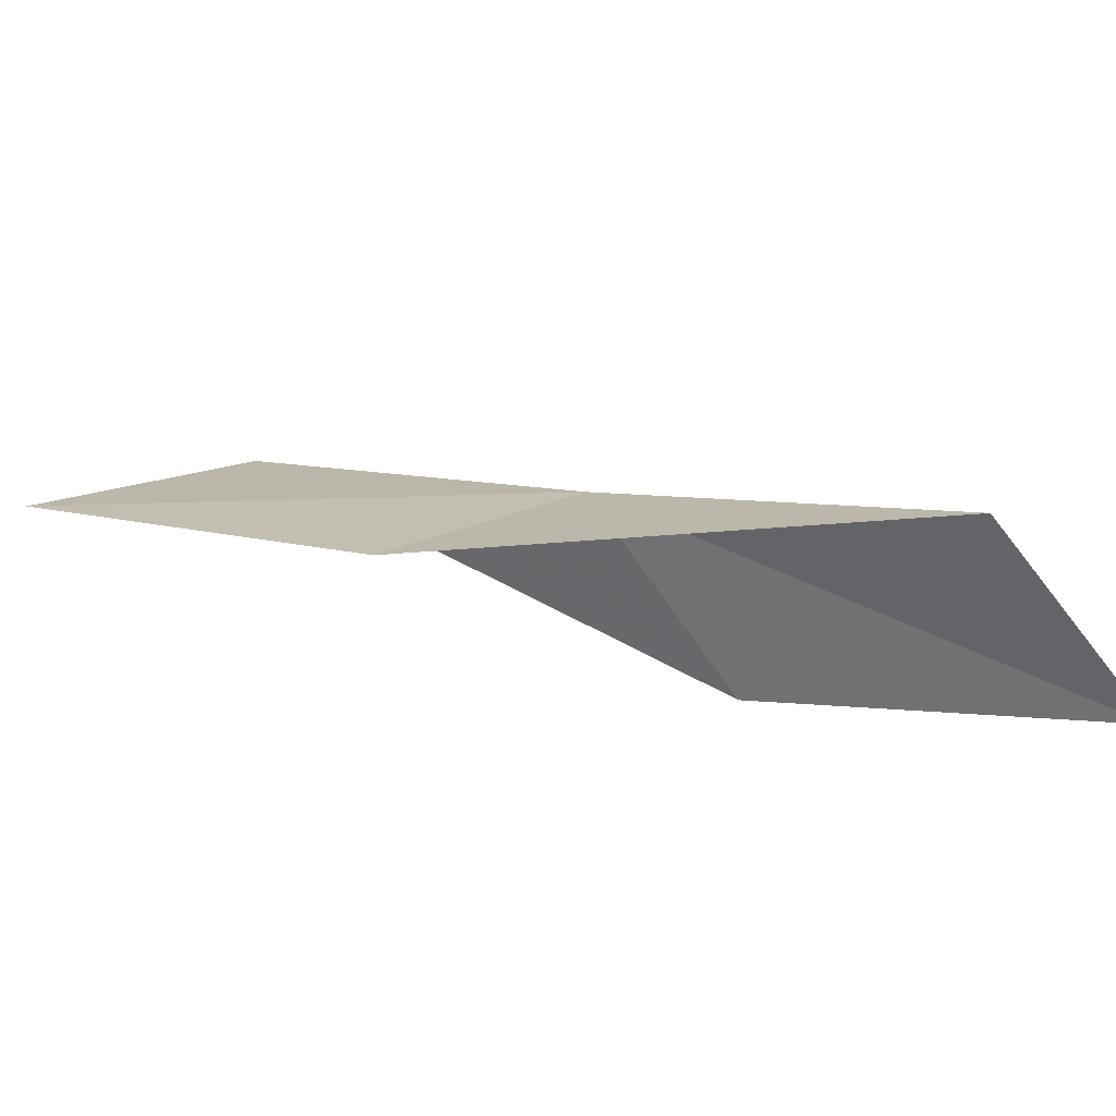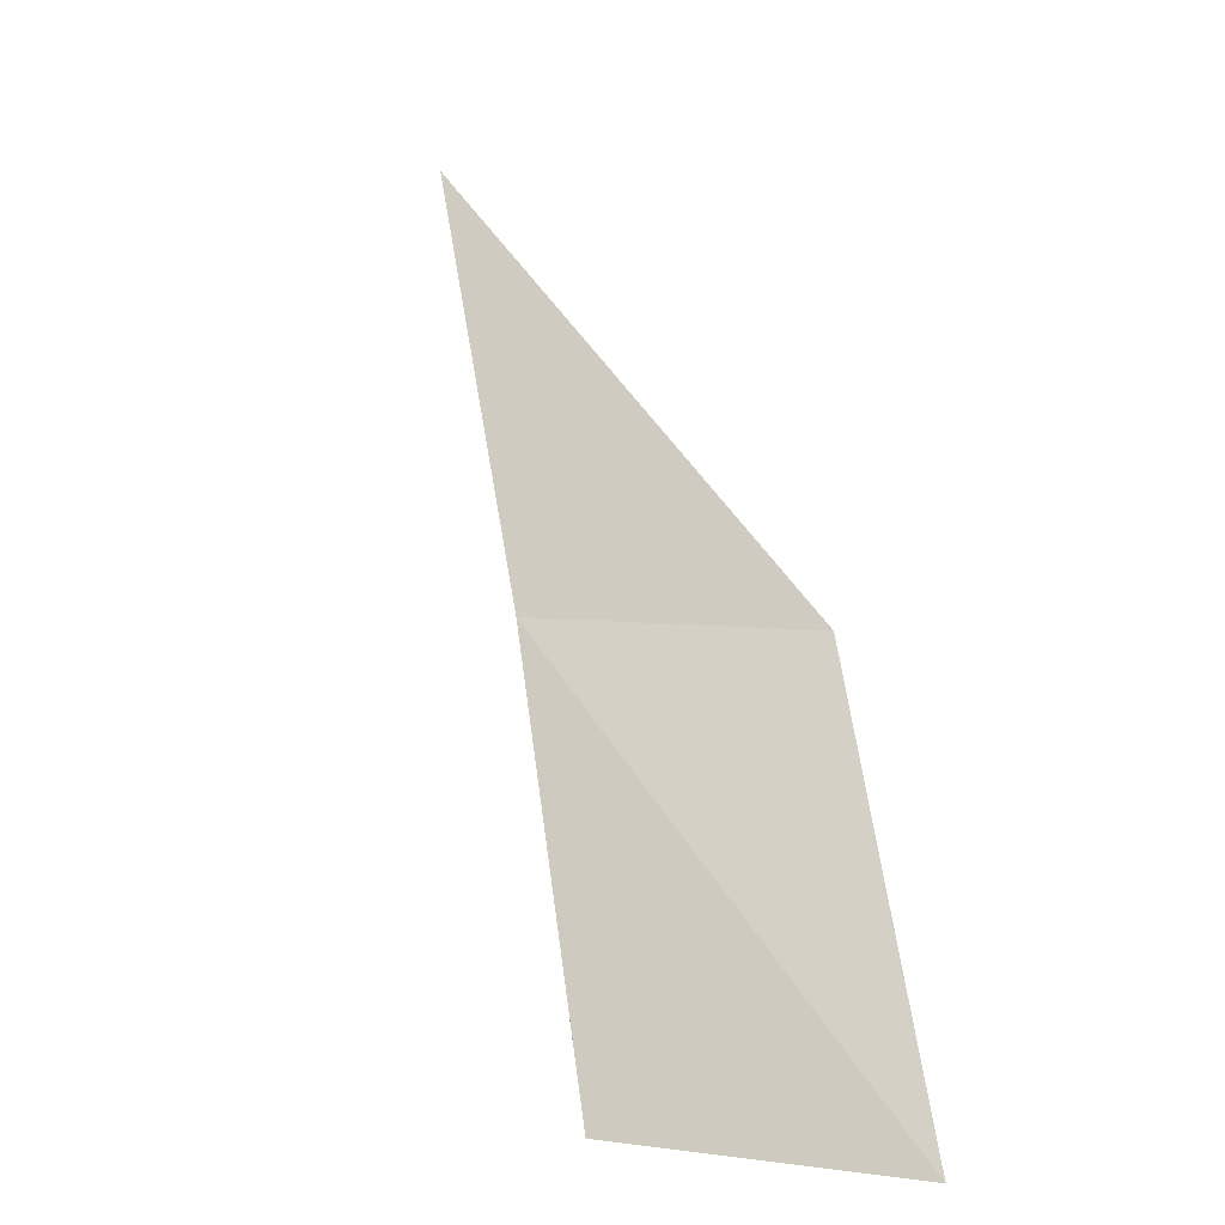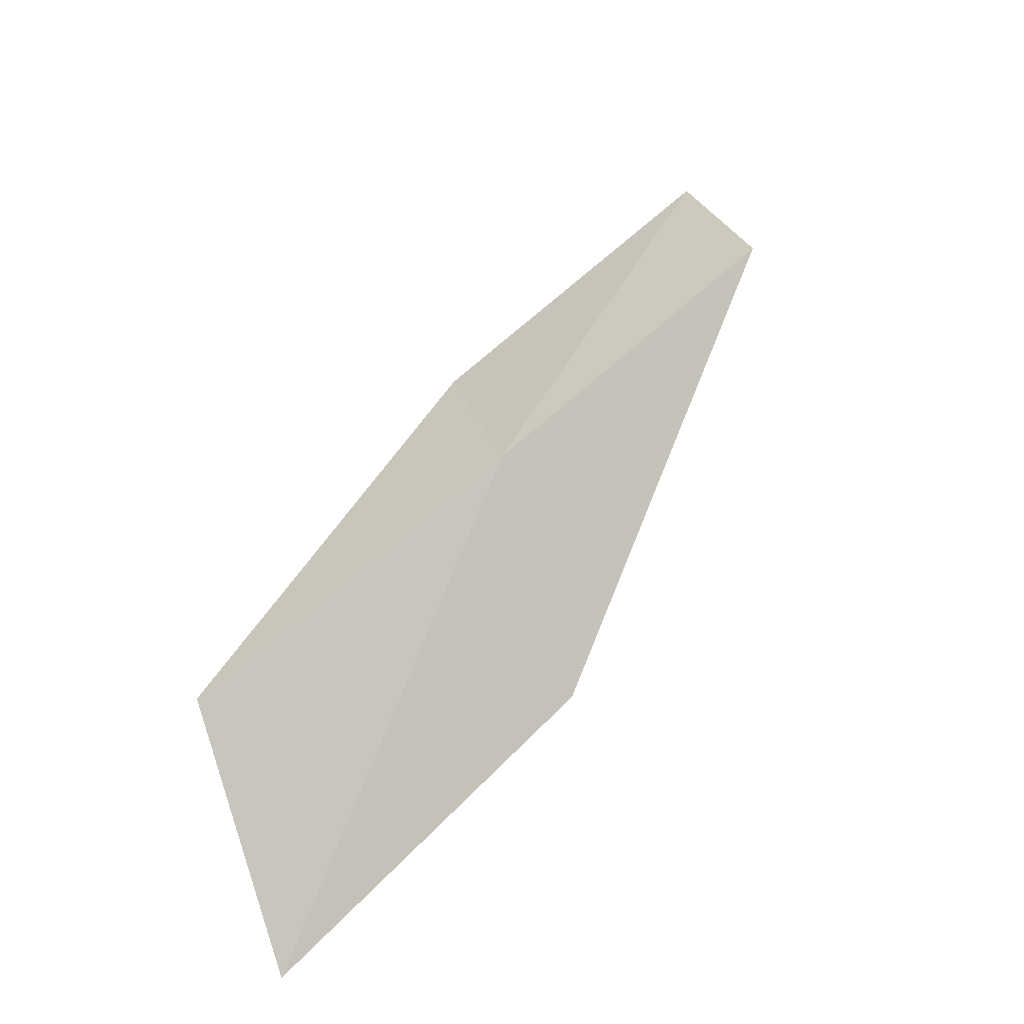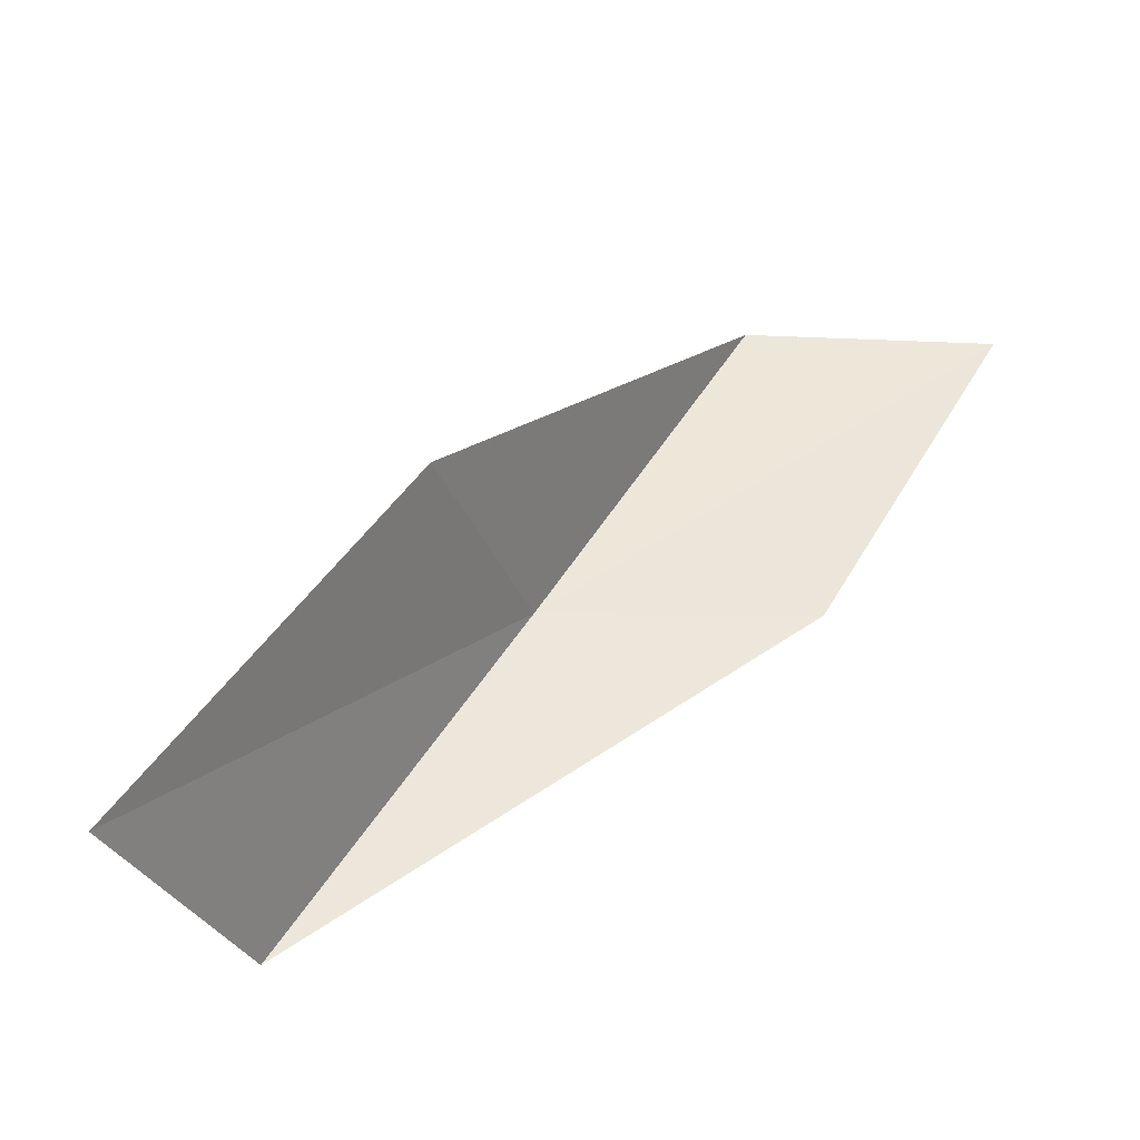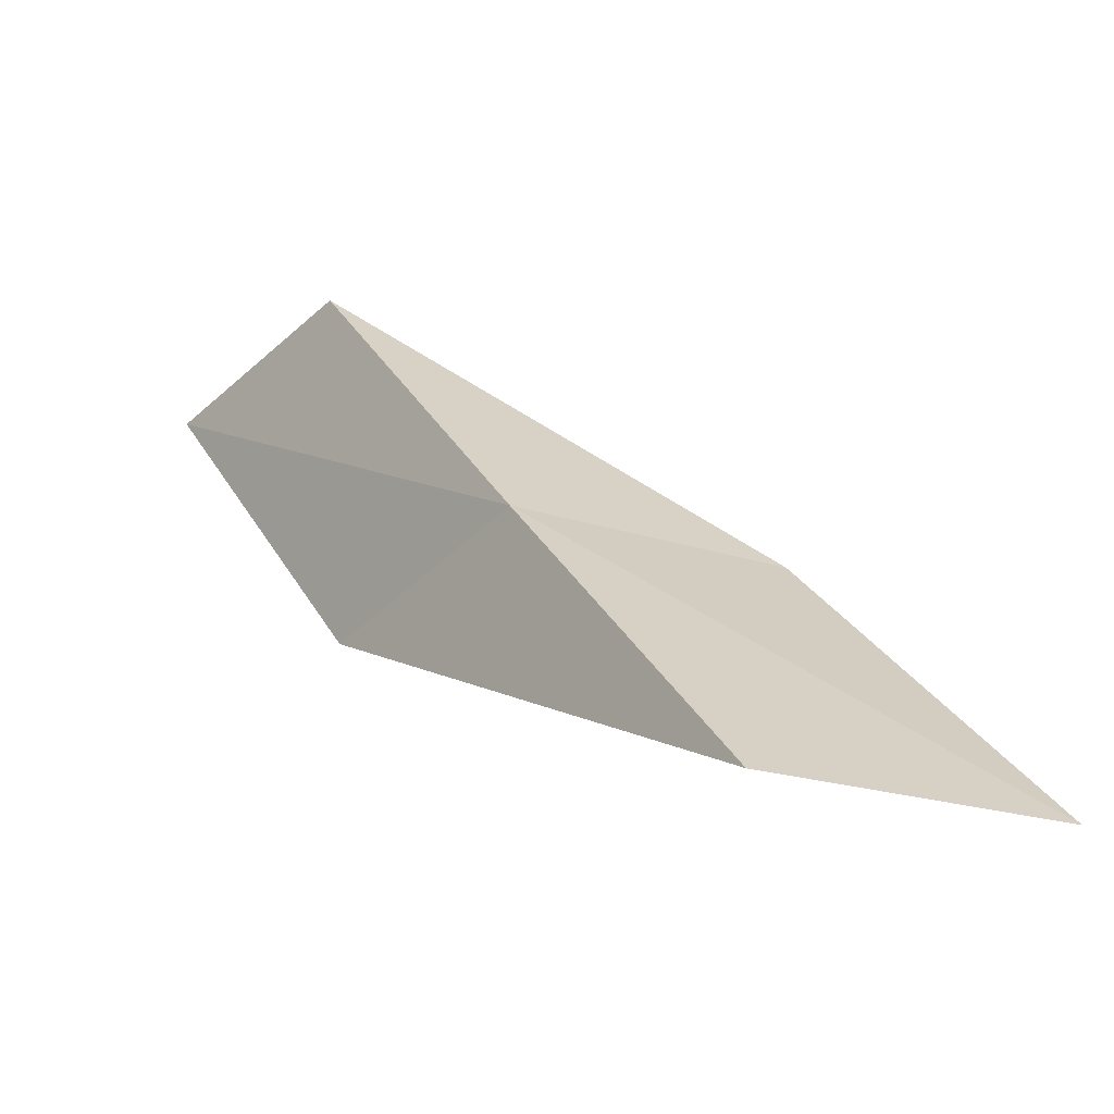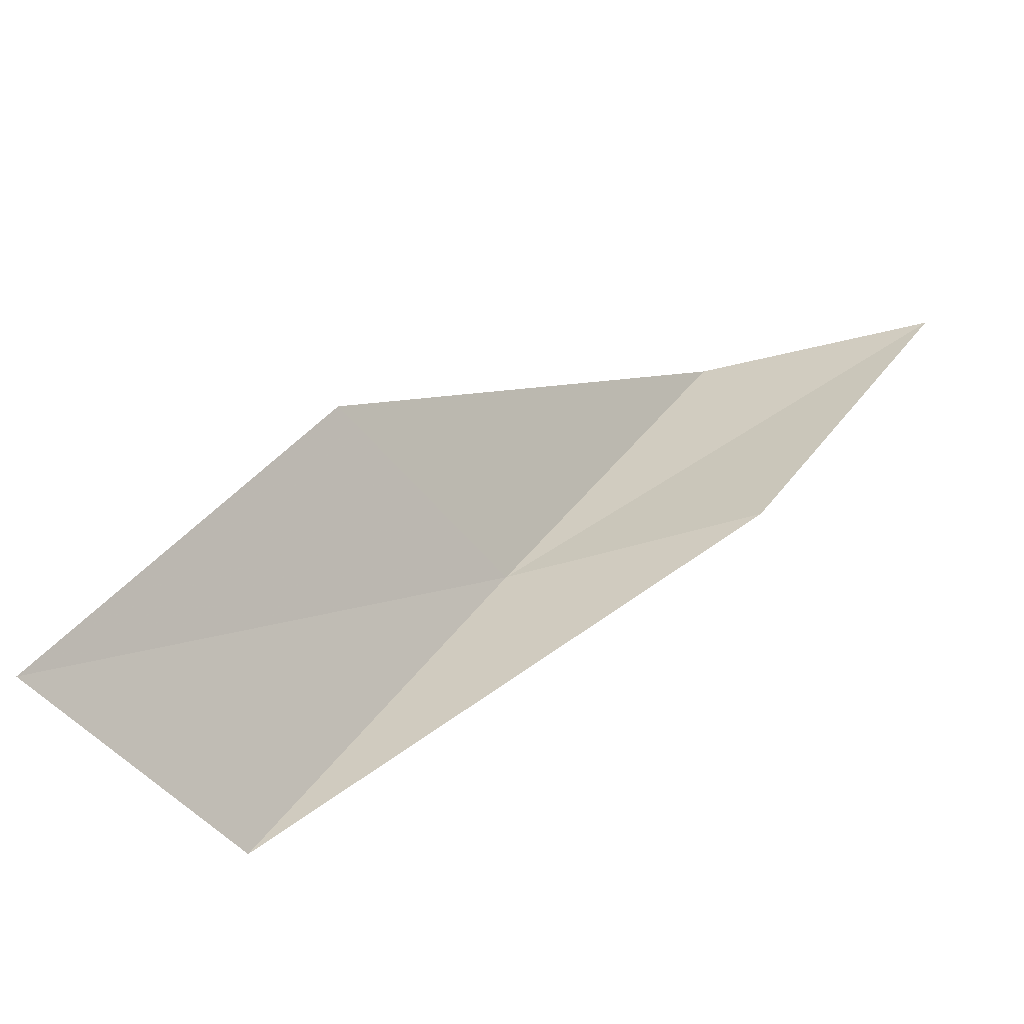
<metadata>
{"format":"obj","ext":"obj","renderer":"f3d","projection":"perspective","resolution":1024,"background":"white","views":[{"elev":-19.9,"azim":-32.7,"up":"+Y"},{"elev":7.0,"azim":-135.4,"up":"+Z"},{"elev":68.1,"azim":-108.0,"up":"+Y"},{"elev":-30.6,"azim":-46.3,"up":"+Z"},{"elev":-38.1,"azim":-174.0,"up":"+Z"},{"elev":-51.5,"azim":-27.5,"up":"+Z"}]}
</metadata>
<code>
v -39.64 -14.05 70.03
v -42.59 -15.47 70.03
v -37.18 -15.28 74.54
v -34.9 -17.39 74.54
v -37.36 -16.38 70.03
v -45.21 -13.94 65.53
v -42.06 -12.62 65.53
f 1 3 2
f 1 5 4
f 1 4 3
f 1 6 7
f 1 2 6
f 1 7 5

</code>
